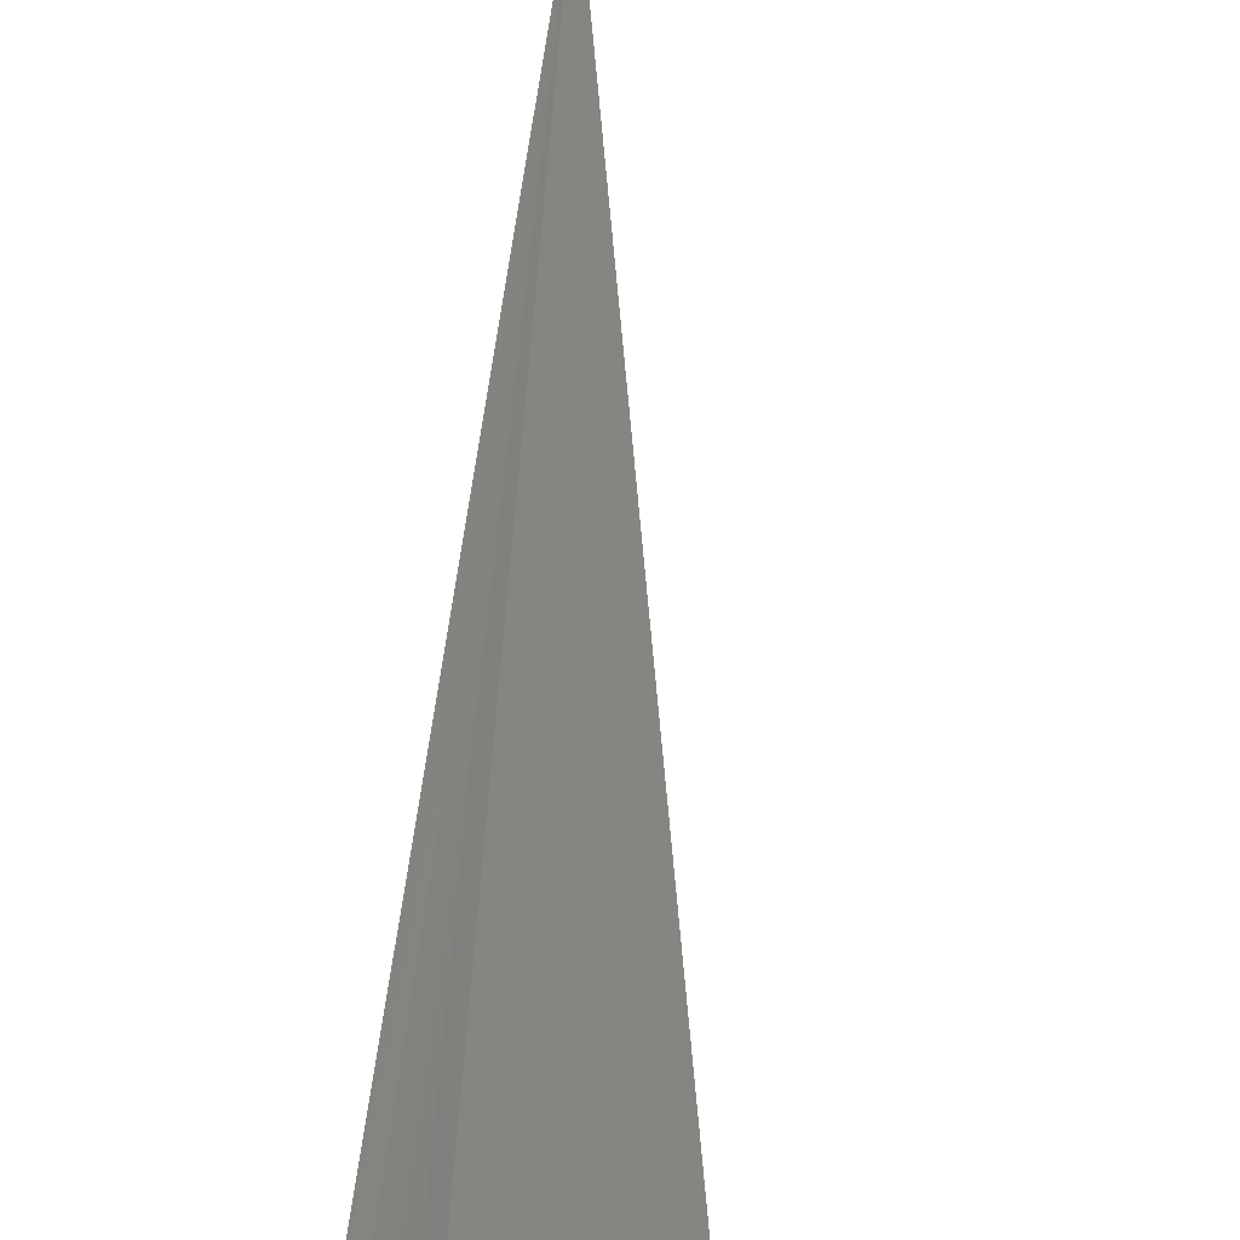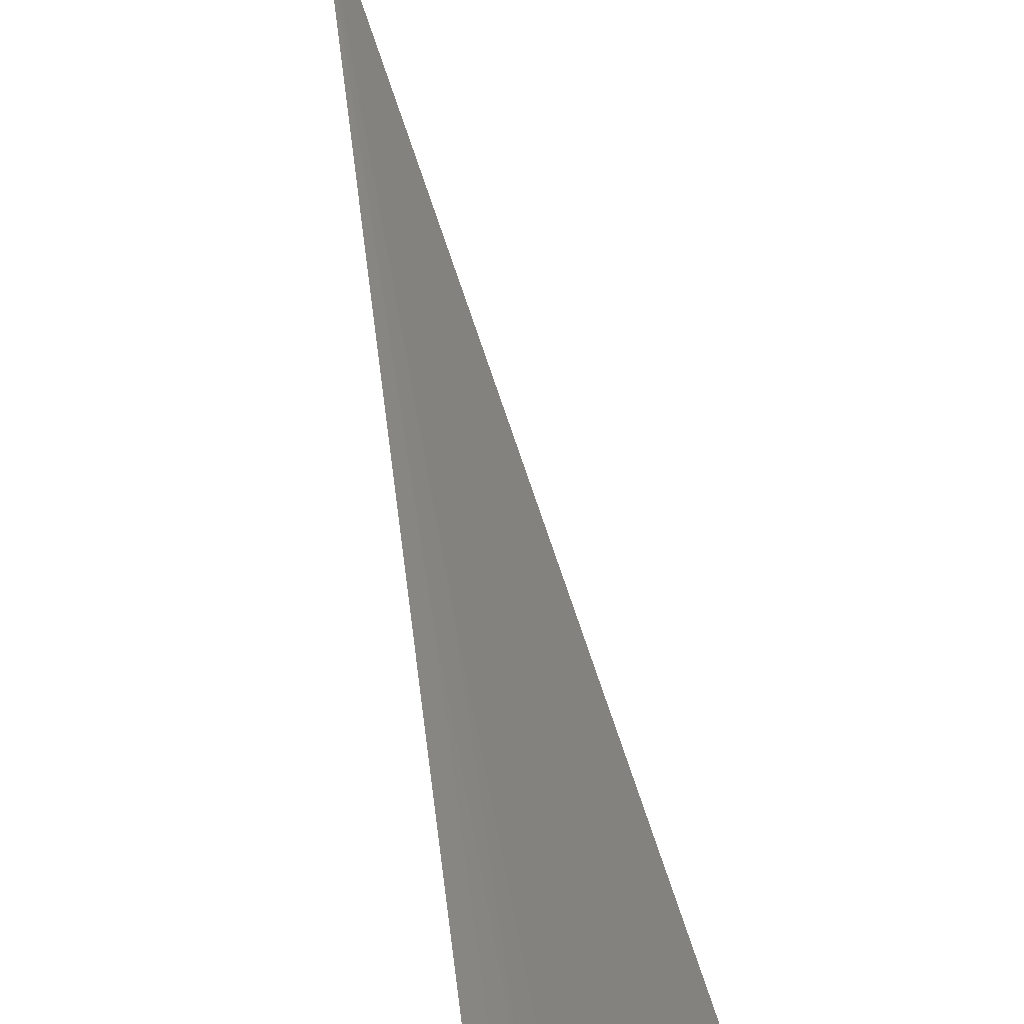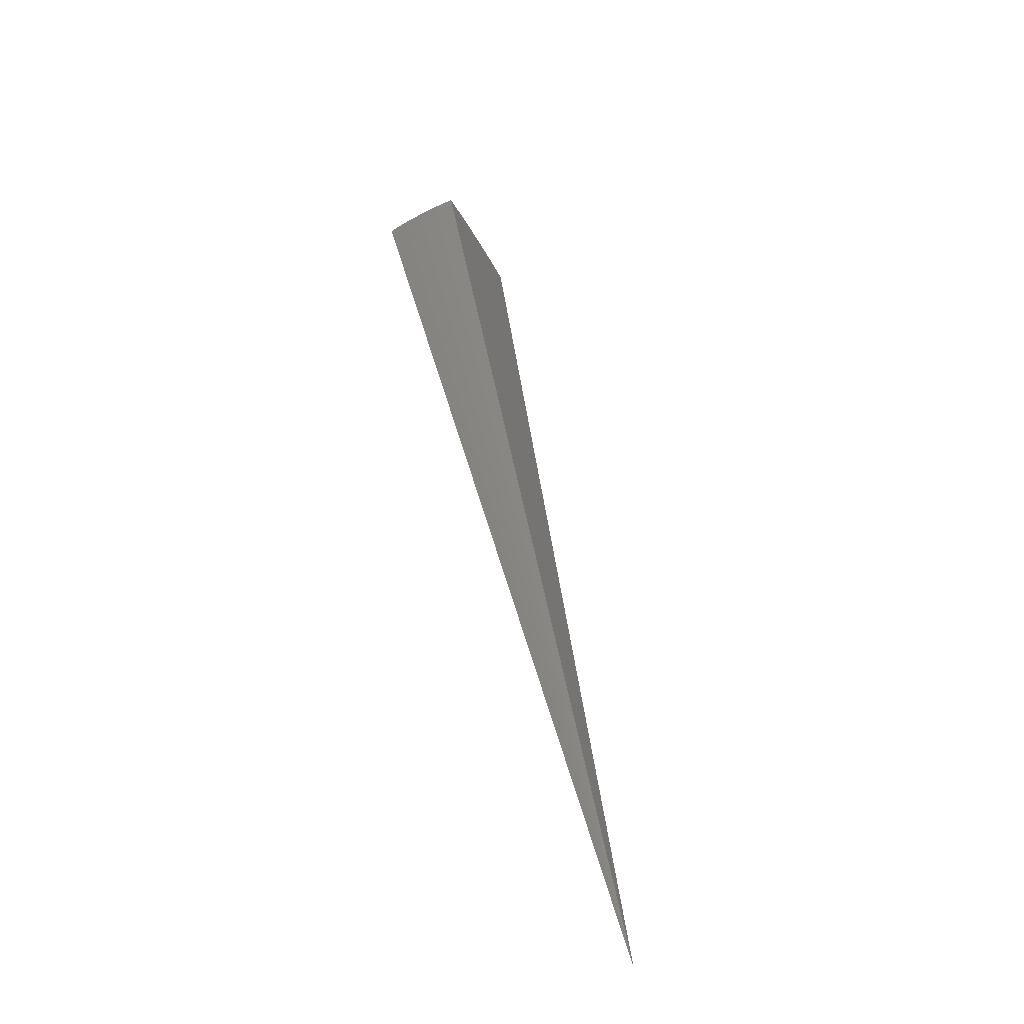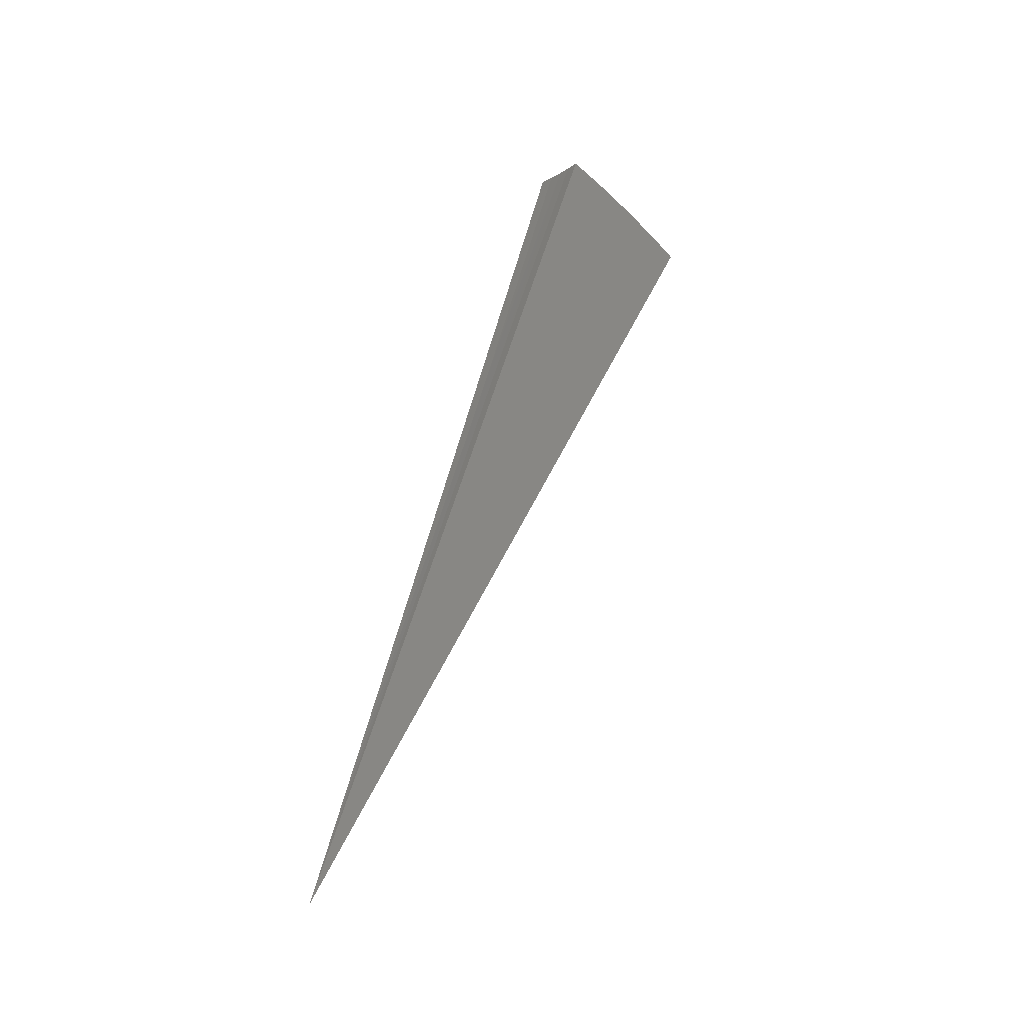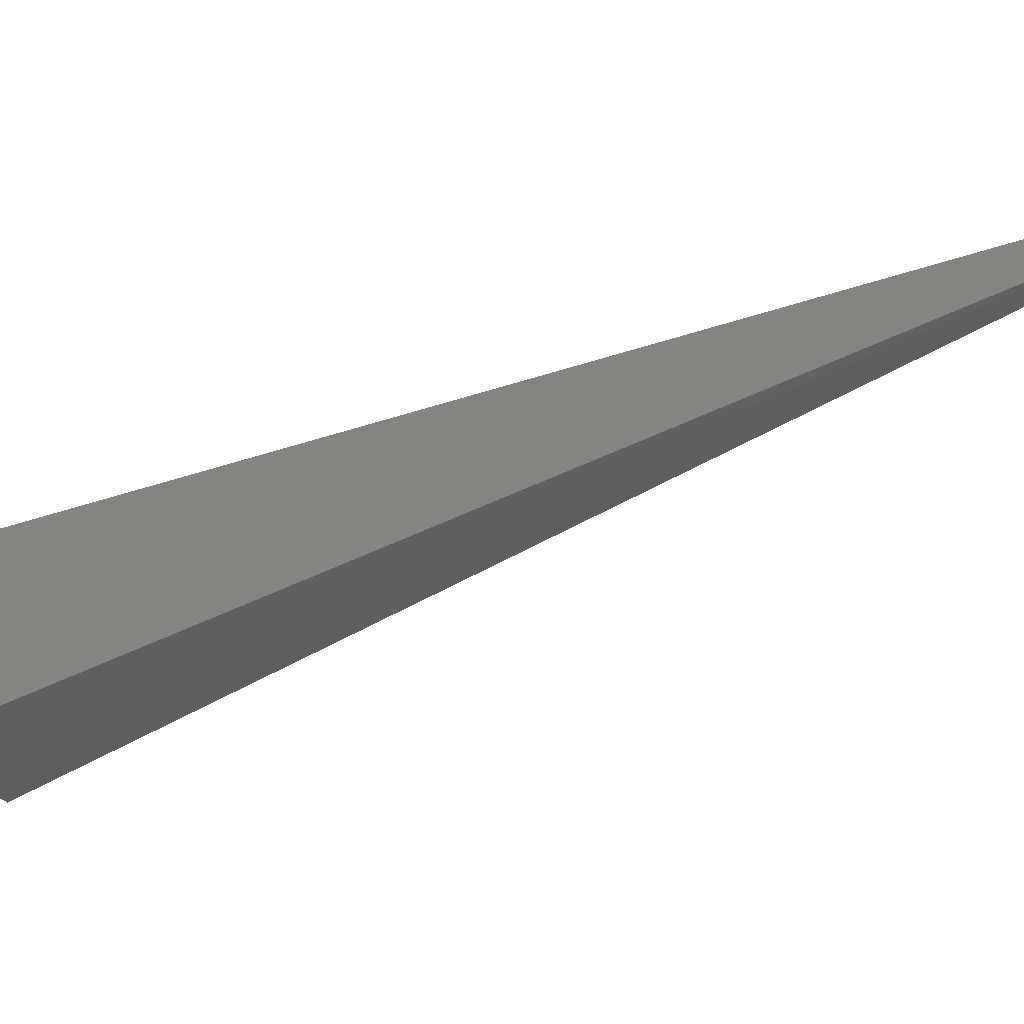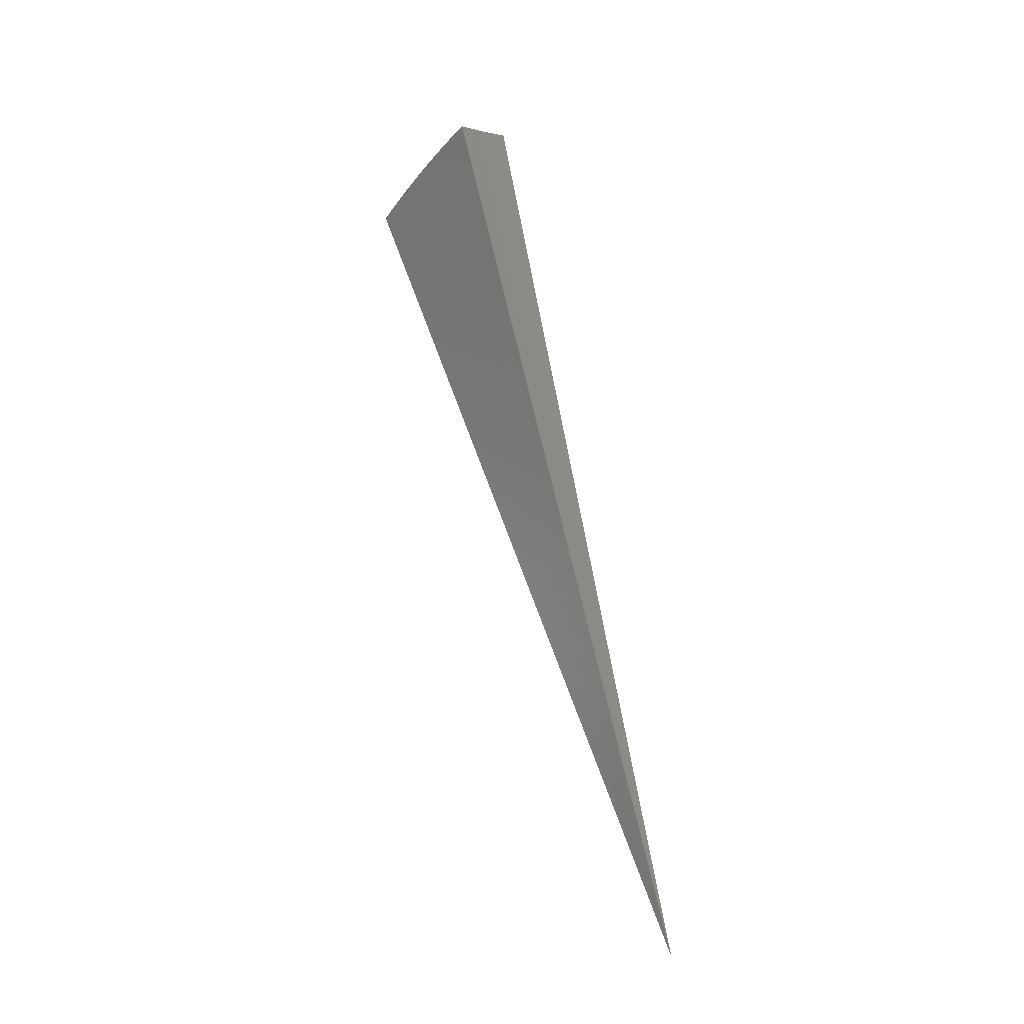
<metadata>
{"format":"stl","ext":"stl","renderer":"f3d","projection":"perspective","resolution":1024,"background":"white","views":[{"elev":29.1,"azim":15.9,"up":"+Y"},{"elev":30.4,"azim":3.5,"up":"+Y"},{"elev":-57.9,"azim":63.4,"up":"+Z"},{"elev":-20.7,"azim":-97.3,"up":"+Z"},{"elev":5.7,"azim":136.4,"up":"+Y"},{"elev":-6.9,"azim":-179.5,"up":"+Z"}]}
</metadata>
<code>
# stl→obj: 71 verts, 138 faces
v 1.942 -3.364 10.67
v 0 0 -8.882e-15
v 2.057 -3.562 10.58
v 2.17 -3.759 10.48
v 2.282 -3.952 10.37
v 2.393 -4.144 10.26
v 2.502 -4.333 10.15
v 2.61 -4.52 10.03
v 2.716 -4.704 9.901
v 2.821 -4.886 9.771
v 2.498 -2.977 10.68
v 2.366 -3.083 10.68
v 2.646 -3.153 10.58
v 2.502 -3.26 10.58
v 2.639 -3.439 10.49
v 2.484 -3.548 10.49
v 2.613 -3.731 10.38
v 2.445 -3.838 10.38
v 2.505 -3.932 10.33
v 2.229 -3.183 10.68
v 2.355 -3.363 10.58
v 2.325 -3.649 10.49
v 2.087 -3.277 10.67
v 2.204 -3.459 10.58
v 2.624 -4.119 10.21
v 2.565 -4.026 10.27
v 2.677 -3.823 10.33
v 2.776 -3.617 10.38
v 2.791 -3.327 10.48
v 2.743 -4.305 10.09
v 2.684 -4.213 10.15
v 2.804 -4.005 10.21
v 2.741 -3.914 10.27
v 2.912 -3.794 10.27
v 2.844 -3.706 10.33
v 3.078 -3.668 10.27
v 2.936 -3.499 10.38
v 2.86 -4.489 9.969
v 2.802 -4.397 10.03
v 2.931 -4.185 10.09
v 2.868 -4.095 10.15
v 3.046 -3.97 10.15
v 2.979 -3.882 10.21
v 3.219 -3.836 10.15
v 2.976 -4.672 9.838
v 2.918 -4.581 9.904
v 3.056 -4.364 9.969
v 2.993 -4.275 10.03
v 3.18 -4.144 10.03
v 3.113 -4.057 10.09
v 3.358 -4.001 10.03
v 3.032 -4.759 9.773
v 3.237 -4.623 9.776
v 3.18 -4.541 9.838
v 3.437 -4.479 9.778
v 3.378 -4.403 9.838
v 3.63 -4.326 9.781
v 3.495 -4.165 9.91
v 3.246 -4.231 9.969
v 3.313 -4.317 9.904
v 3.118 -4.453 9.904
v 1.424 -2.165 7.119
v 0.7119 -1.082 3.559
v 1.547 -2.078 7.119
v 0.7736 -1.039 3.559
v 2.292 -2.987 6.521
v 1.146 -1.493 3.26
v 2.159 -3.084 6.521
v 1.08 -1.542 3.26
v 2.023 -3.175 6.521
v 1.011 -1.588 3.26
f 1 2 3
f 3 2 4
f 4 2 5
f 5 2 6
f 6 2 7
f 7 2 8
f 8 2 9
f 9 2 10
f 11 12 13
f 13 12 14
f 13 14 15
f 15 14 16
f 15 16 17
f 17 16 18
f 17 18 19
f 19 18 5
f 19 5 6
f 12 20 14
f 14 20 21
f 14 21 16
f 16 21 22
f 16 22 18
f 18 22 4
f 18 4 5
f 20 23 21
f 21 23 24
f 21 24 22
f 22 24 3
f 22 3 4
f 23 1 24
f 24 1 3
f 7 25 6
f 6 25 26
f 6 26 19
f 19 26 27
f 19 27 17
f 17 27 28
f 17 28 15
f 15 28 29
f 15 29 13
f 8 30 7
f 7 30 31
f 7 31 25
f 25 31 32
f 25 32 33
f 33 32 34
f 33 34 35
f 35 34 36
f 35 36 37
f 9 38 8
f 8 38 39
f 8 39 30
f 30 39 40
f 30 40 41
f 41 40 42
f 41 42 43
f 43 42 44
f 43 44 36
f 10 45 9
f 9 45 46
f 9 46 38
f 38 46 47
f 38 47 48
f 48 47 49
f 48 49 50
f 50 49 51
f 50 51 44
f 10 52 45
f 45 52 53
f 45 53 54
f 54 53 55
f 54 55 56
f 56 55 57
f 56 57 58
f 51 59 58
f 58 59 60
f 58 60 56
f 56 60 54
f 35 37 28
f 28 37 29
f 43 36 34
f 33 35 27
f 27 35 28
f 50 44 42
f 41 43 32
f 32 43 34
f 59 51 49
f 48 50 40
f 40 50 42
f 49 47 59
f 59 47 61
f 59 61 60
f 60 61 54
f 25 33 26
f 26 33 27
f 30 41 31
f 31 41 32
f 38 48 39
f 39 48 40
f 45 54 61
f 45 61 46
f 46 61 47
f 11 13 2
f 2 13 29
f 2 29 37
f 37 36 2
f 2 36 44
f 2 44 51
f 51 58 2
f 2 58 57
f 23 62 1
f 1 62 63
f 1 63 2
f 23 20 62
f 62 20 64
f 62 64 65
f 65 64 11
f 65 11 2
f 20 12 64
f 64 12 11
f 65 2 63
f 65 63 62
f 55 66 57
f 57 66 67
f 57 67 2
f 55 53 66
f 66 53 68
f 66 68 67
f 67 68 69
f 67 69 2
f 53 52 68
f 68 52 70
f 68 70 69
f 69 70 71
f 69 71 2
f 52 10 70
f 70 10 71
f 10 2 71

</code>
